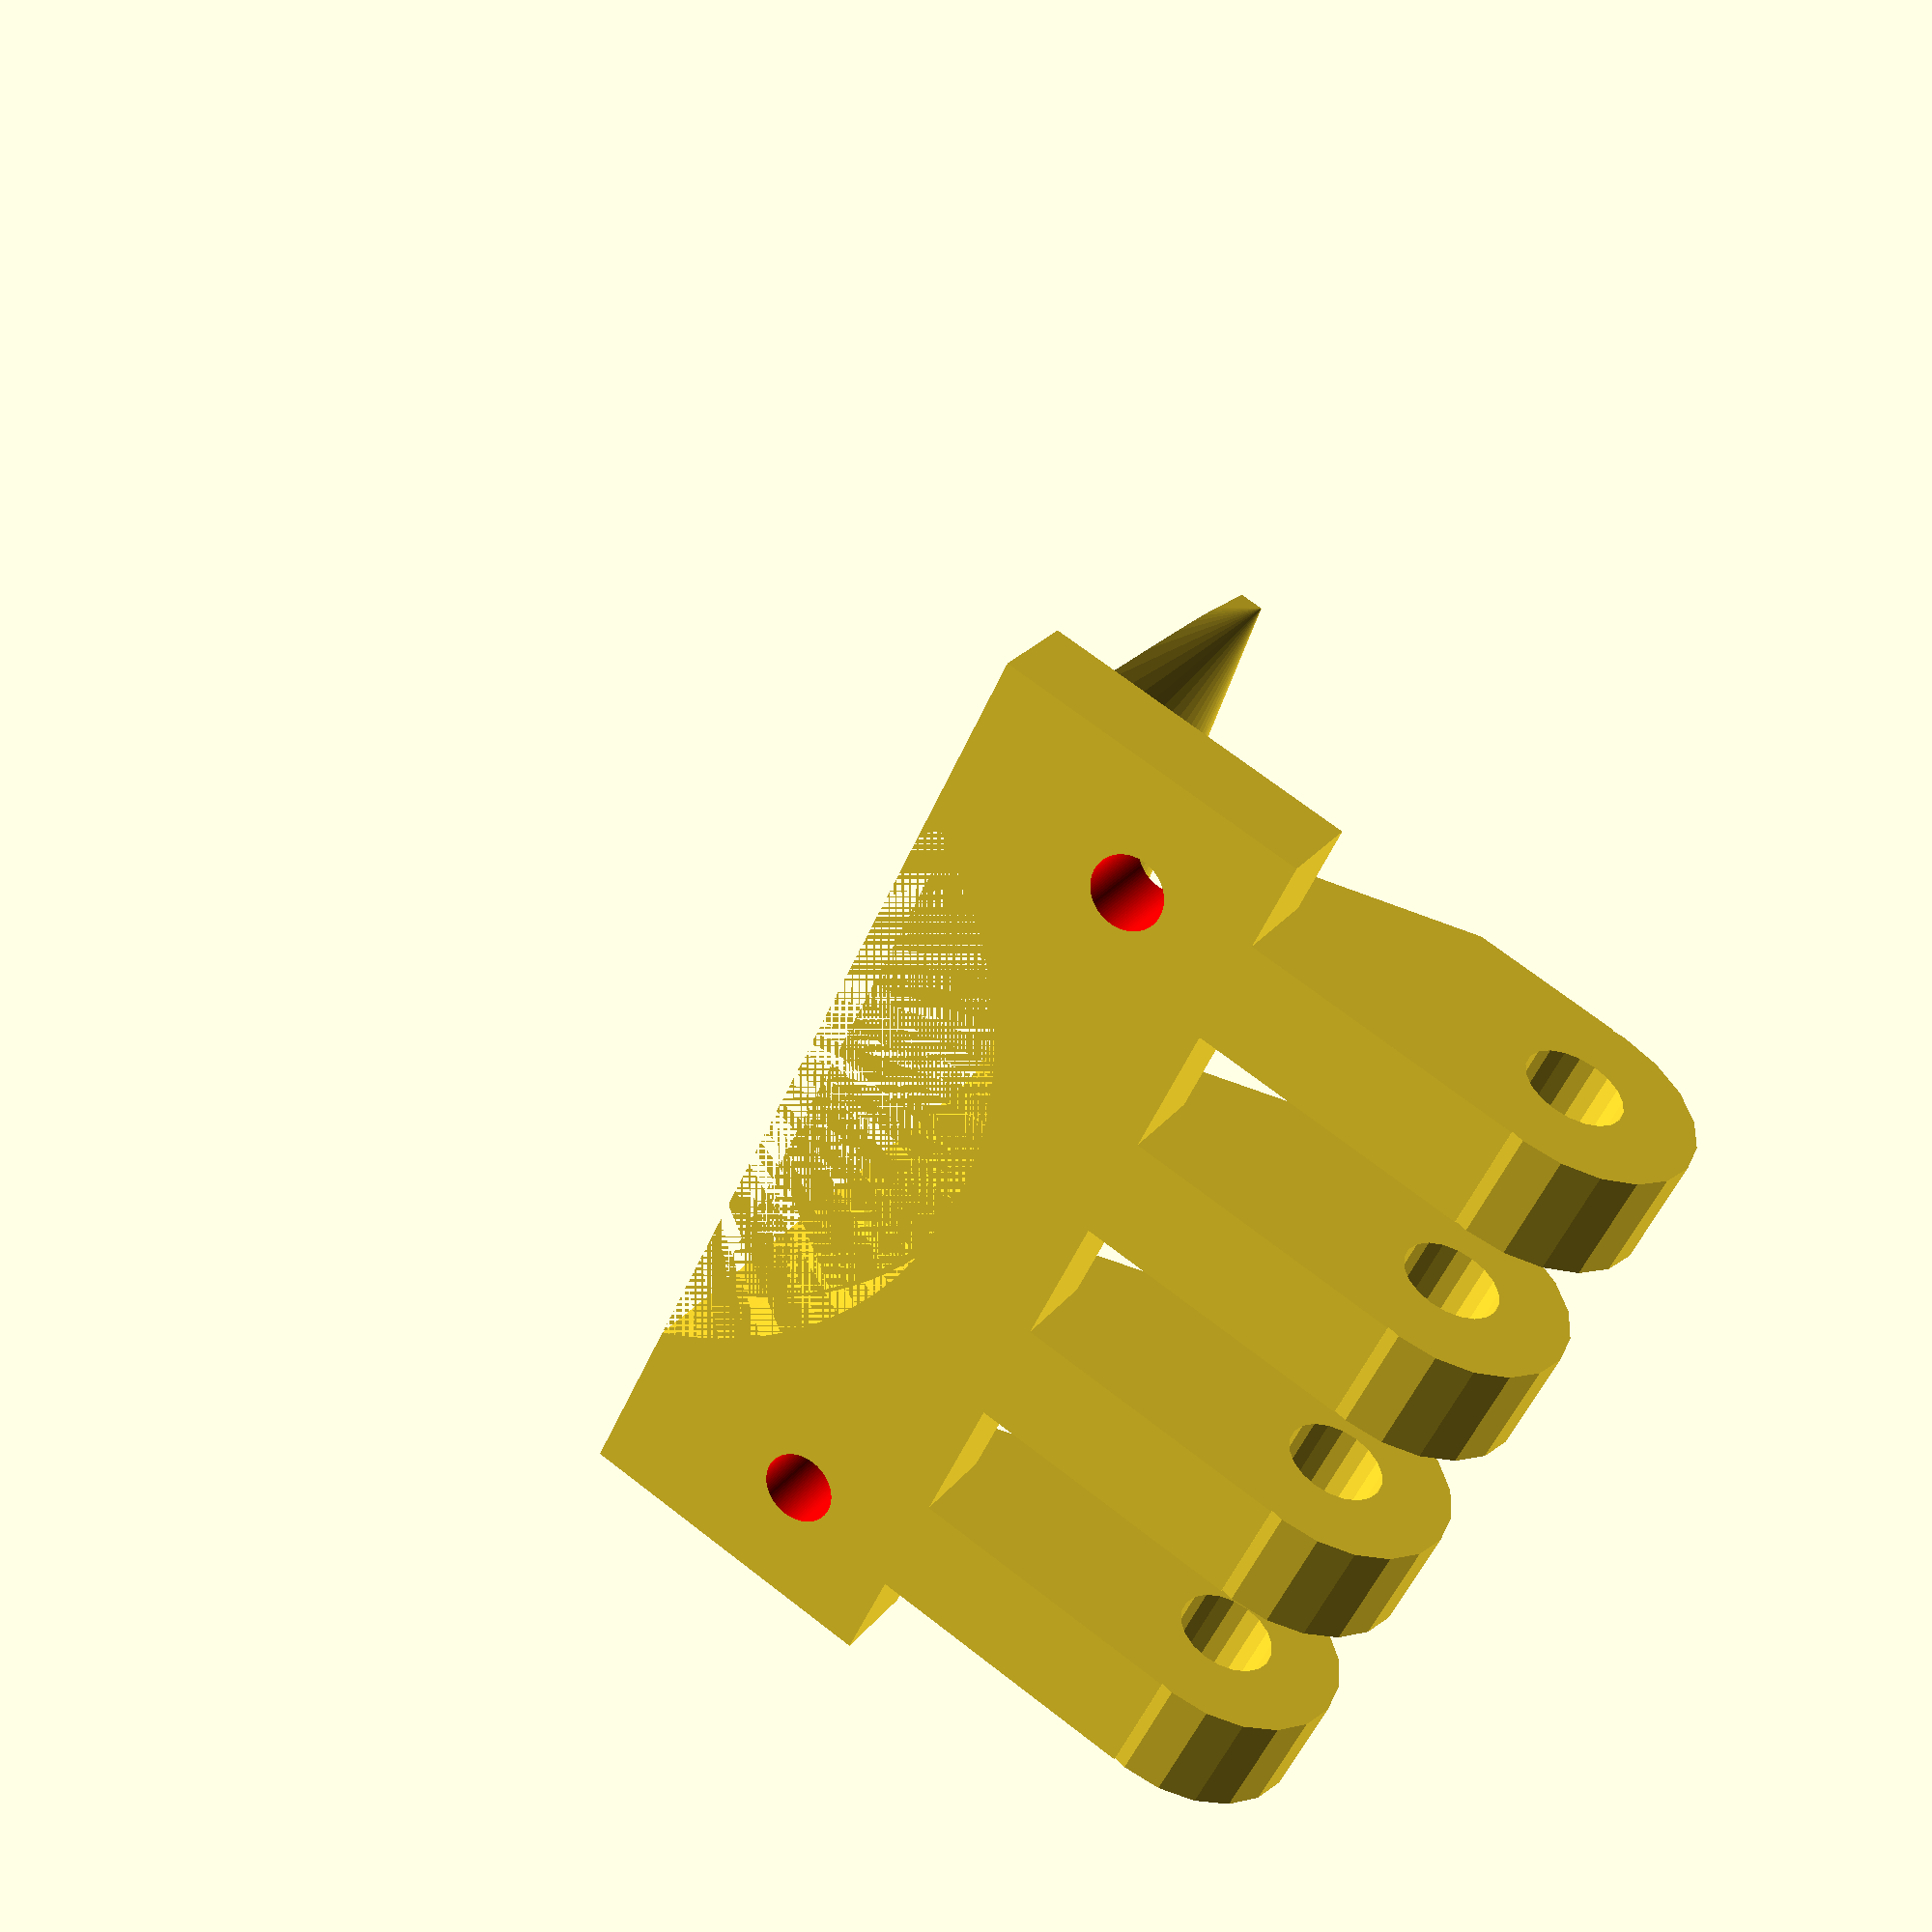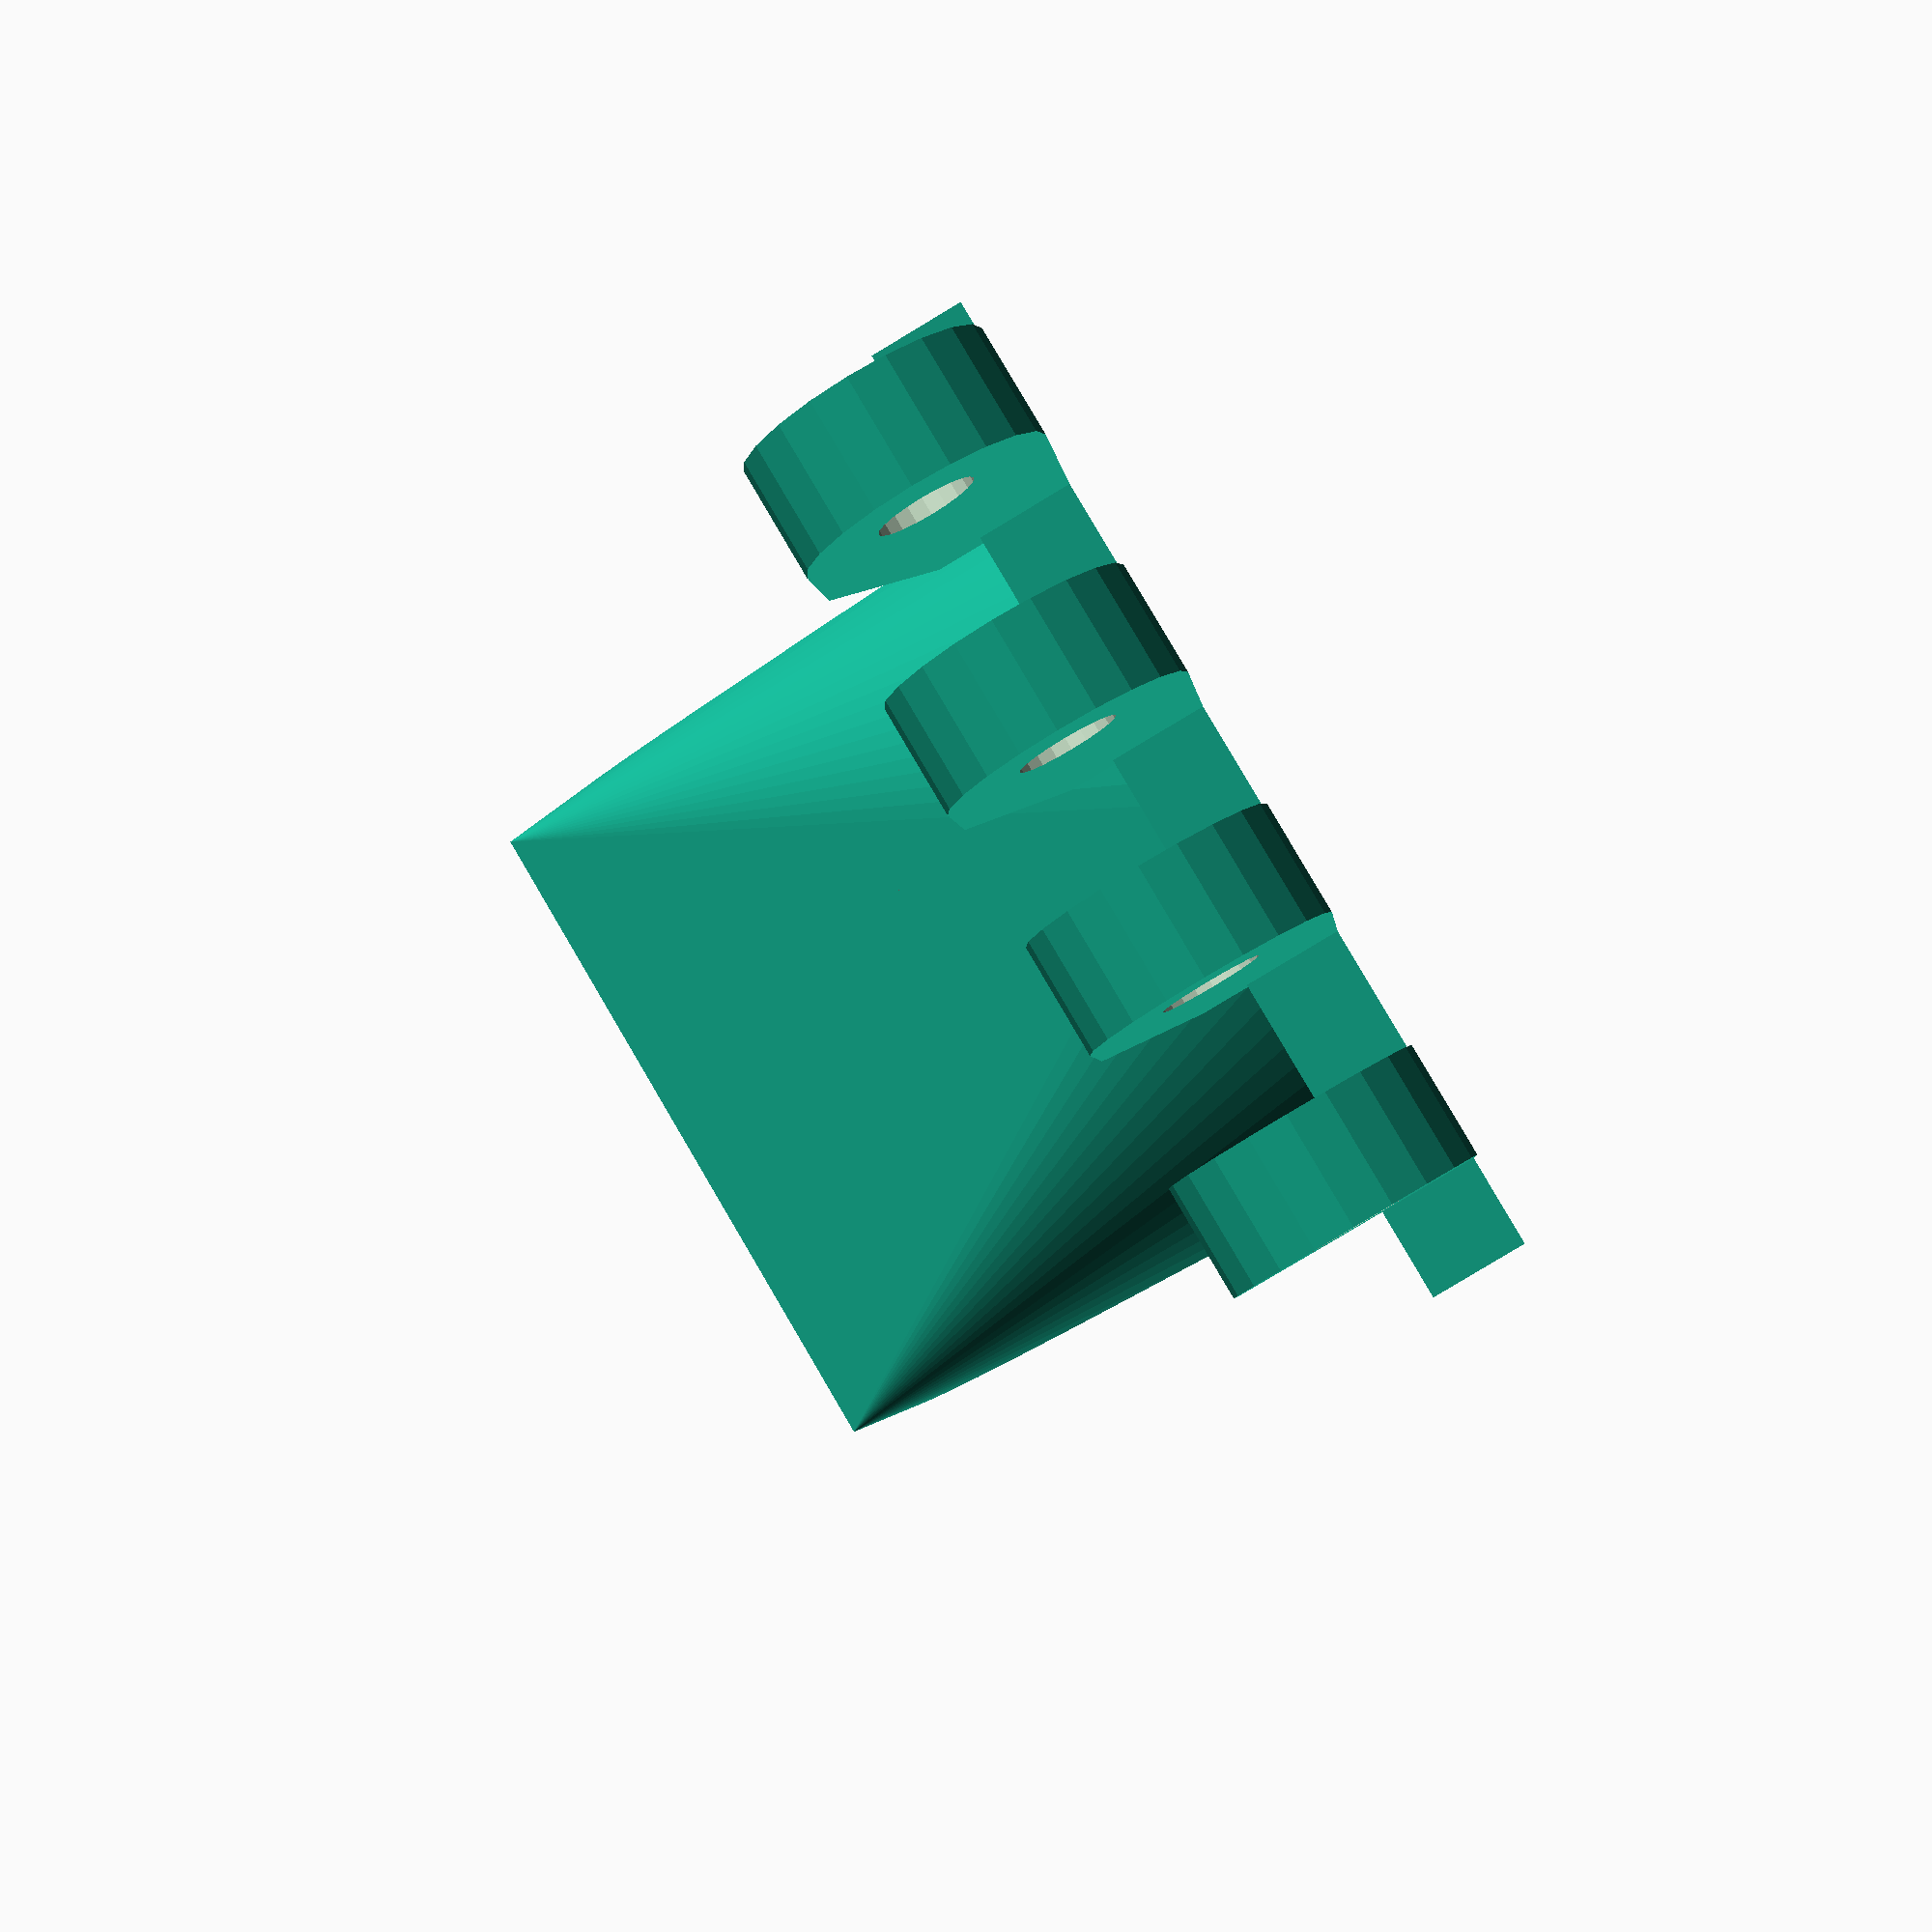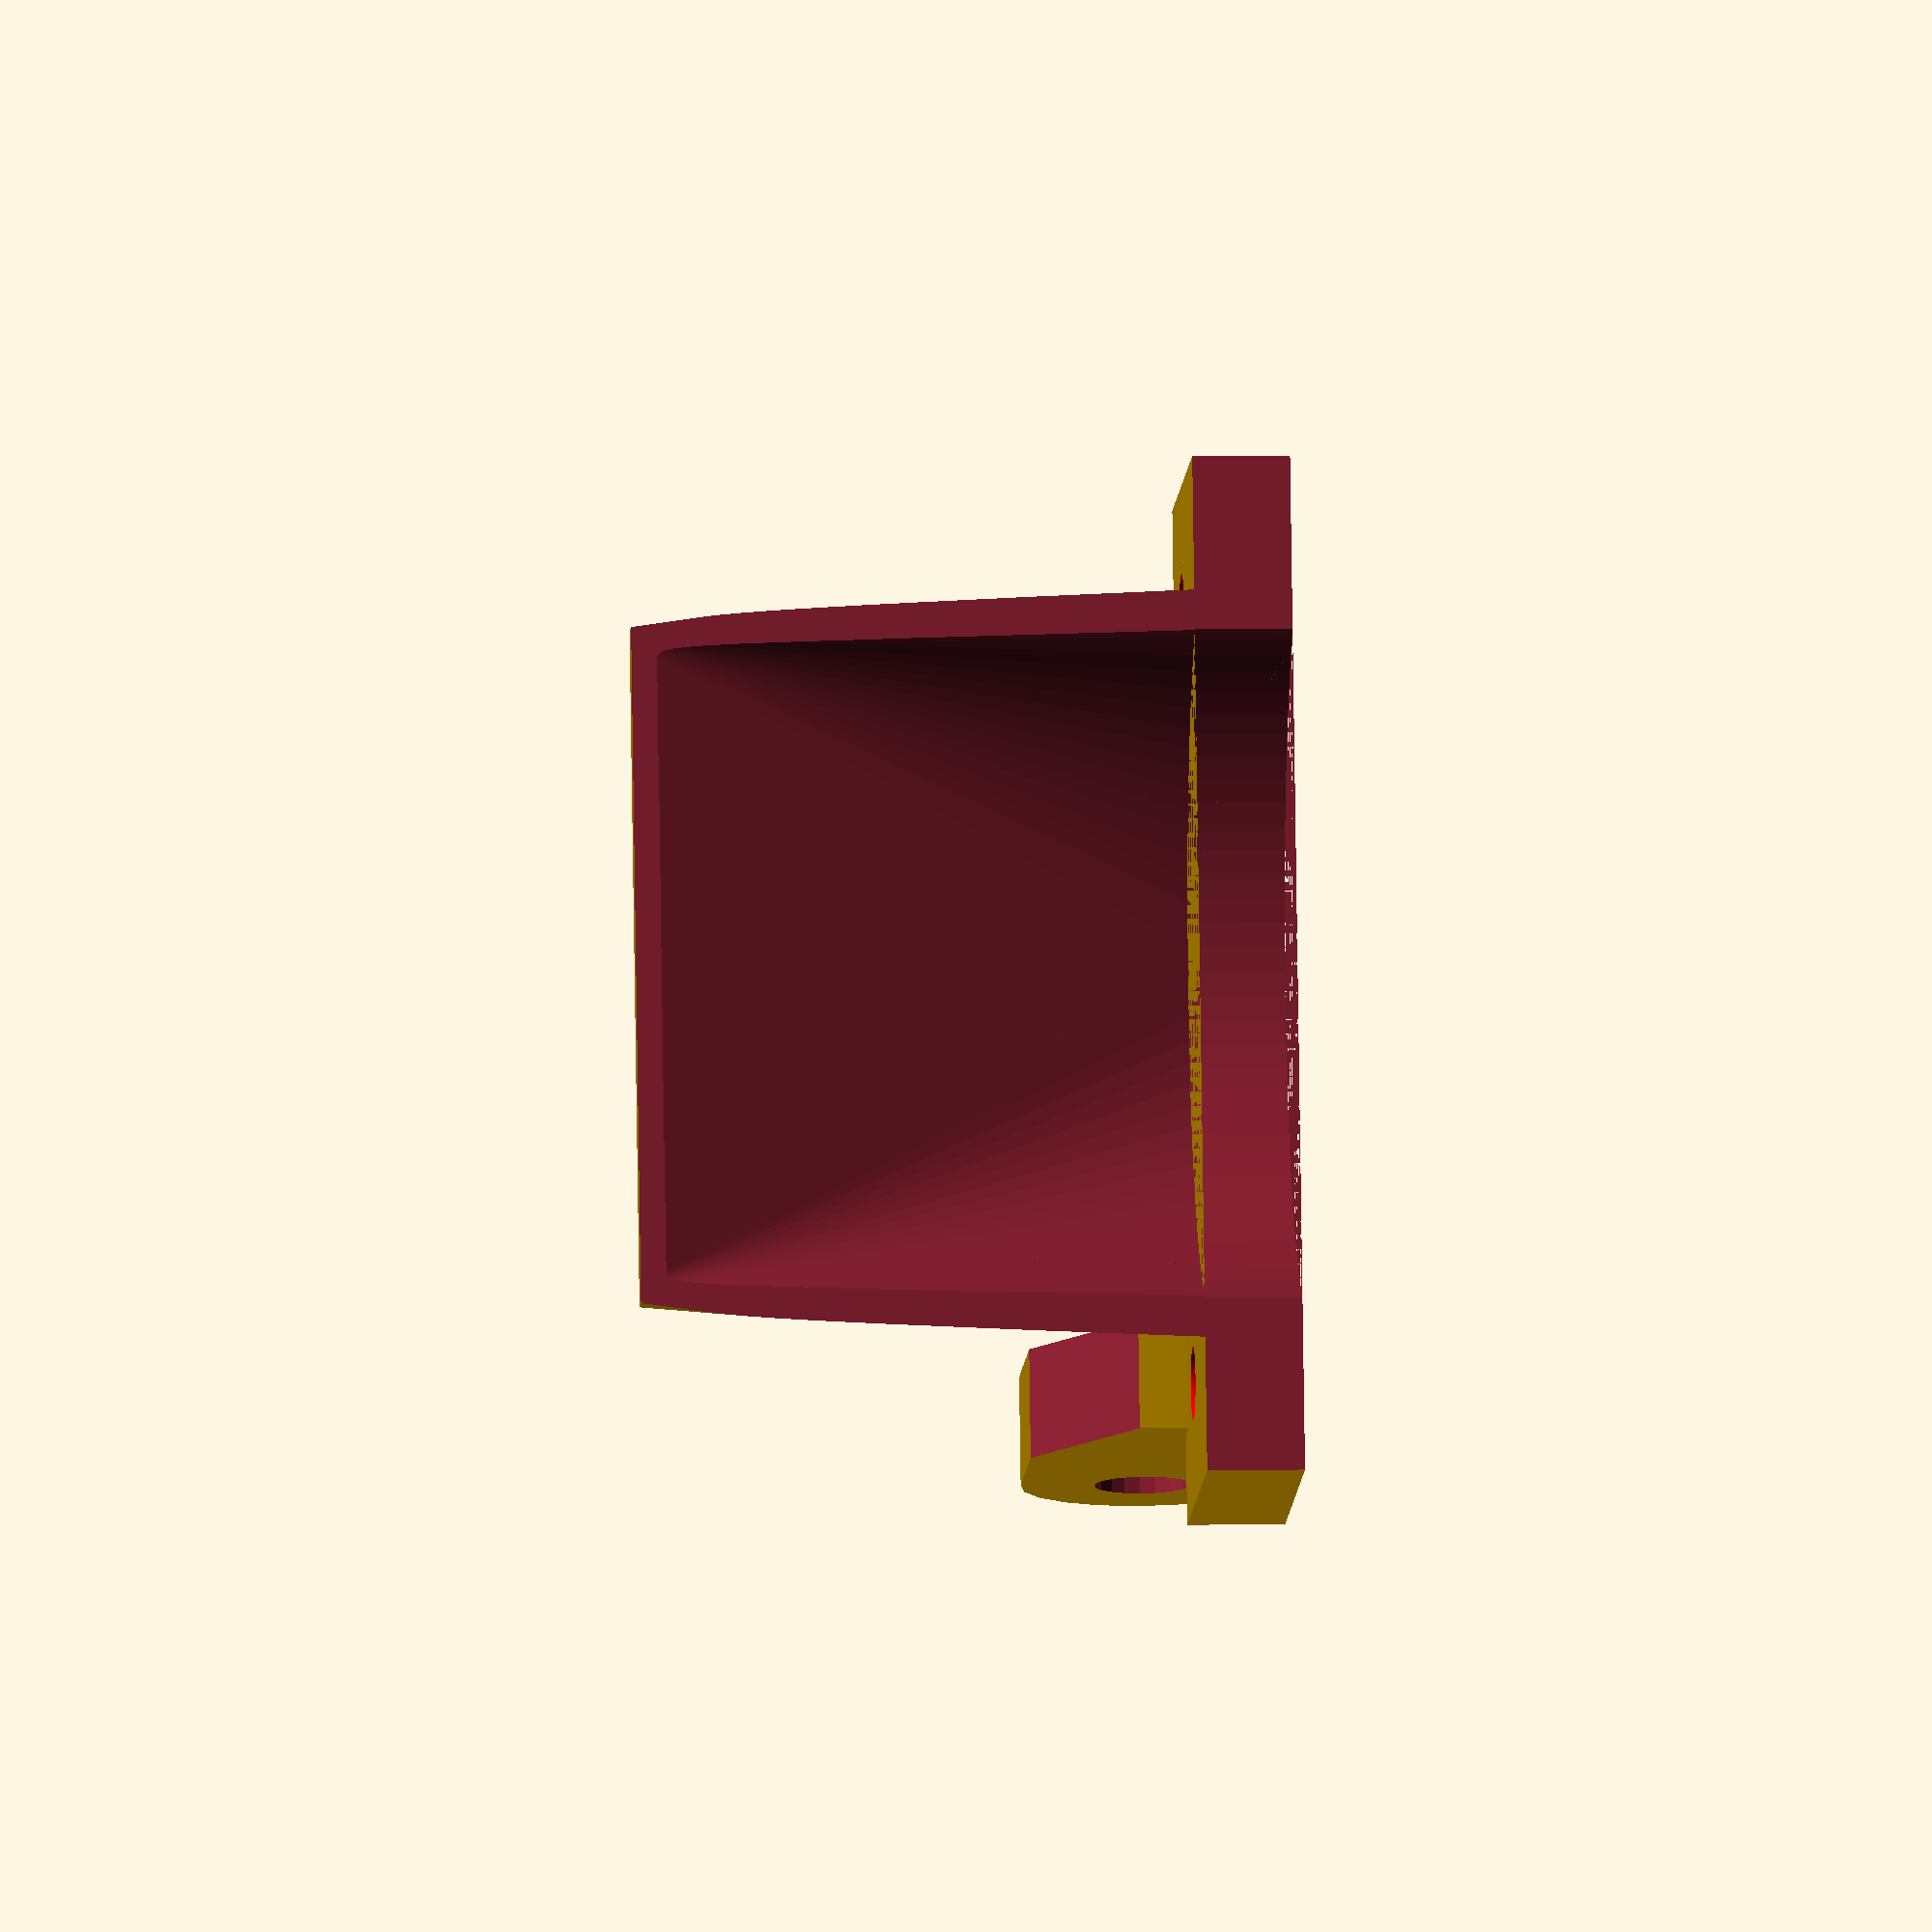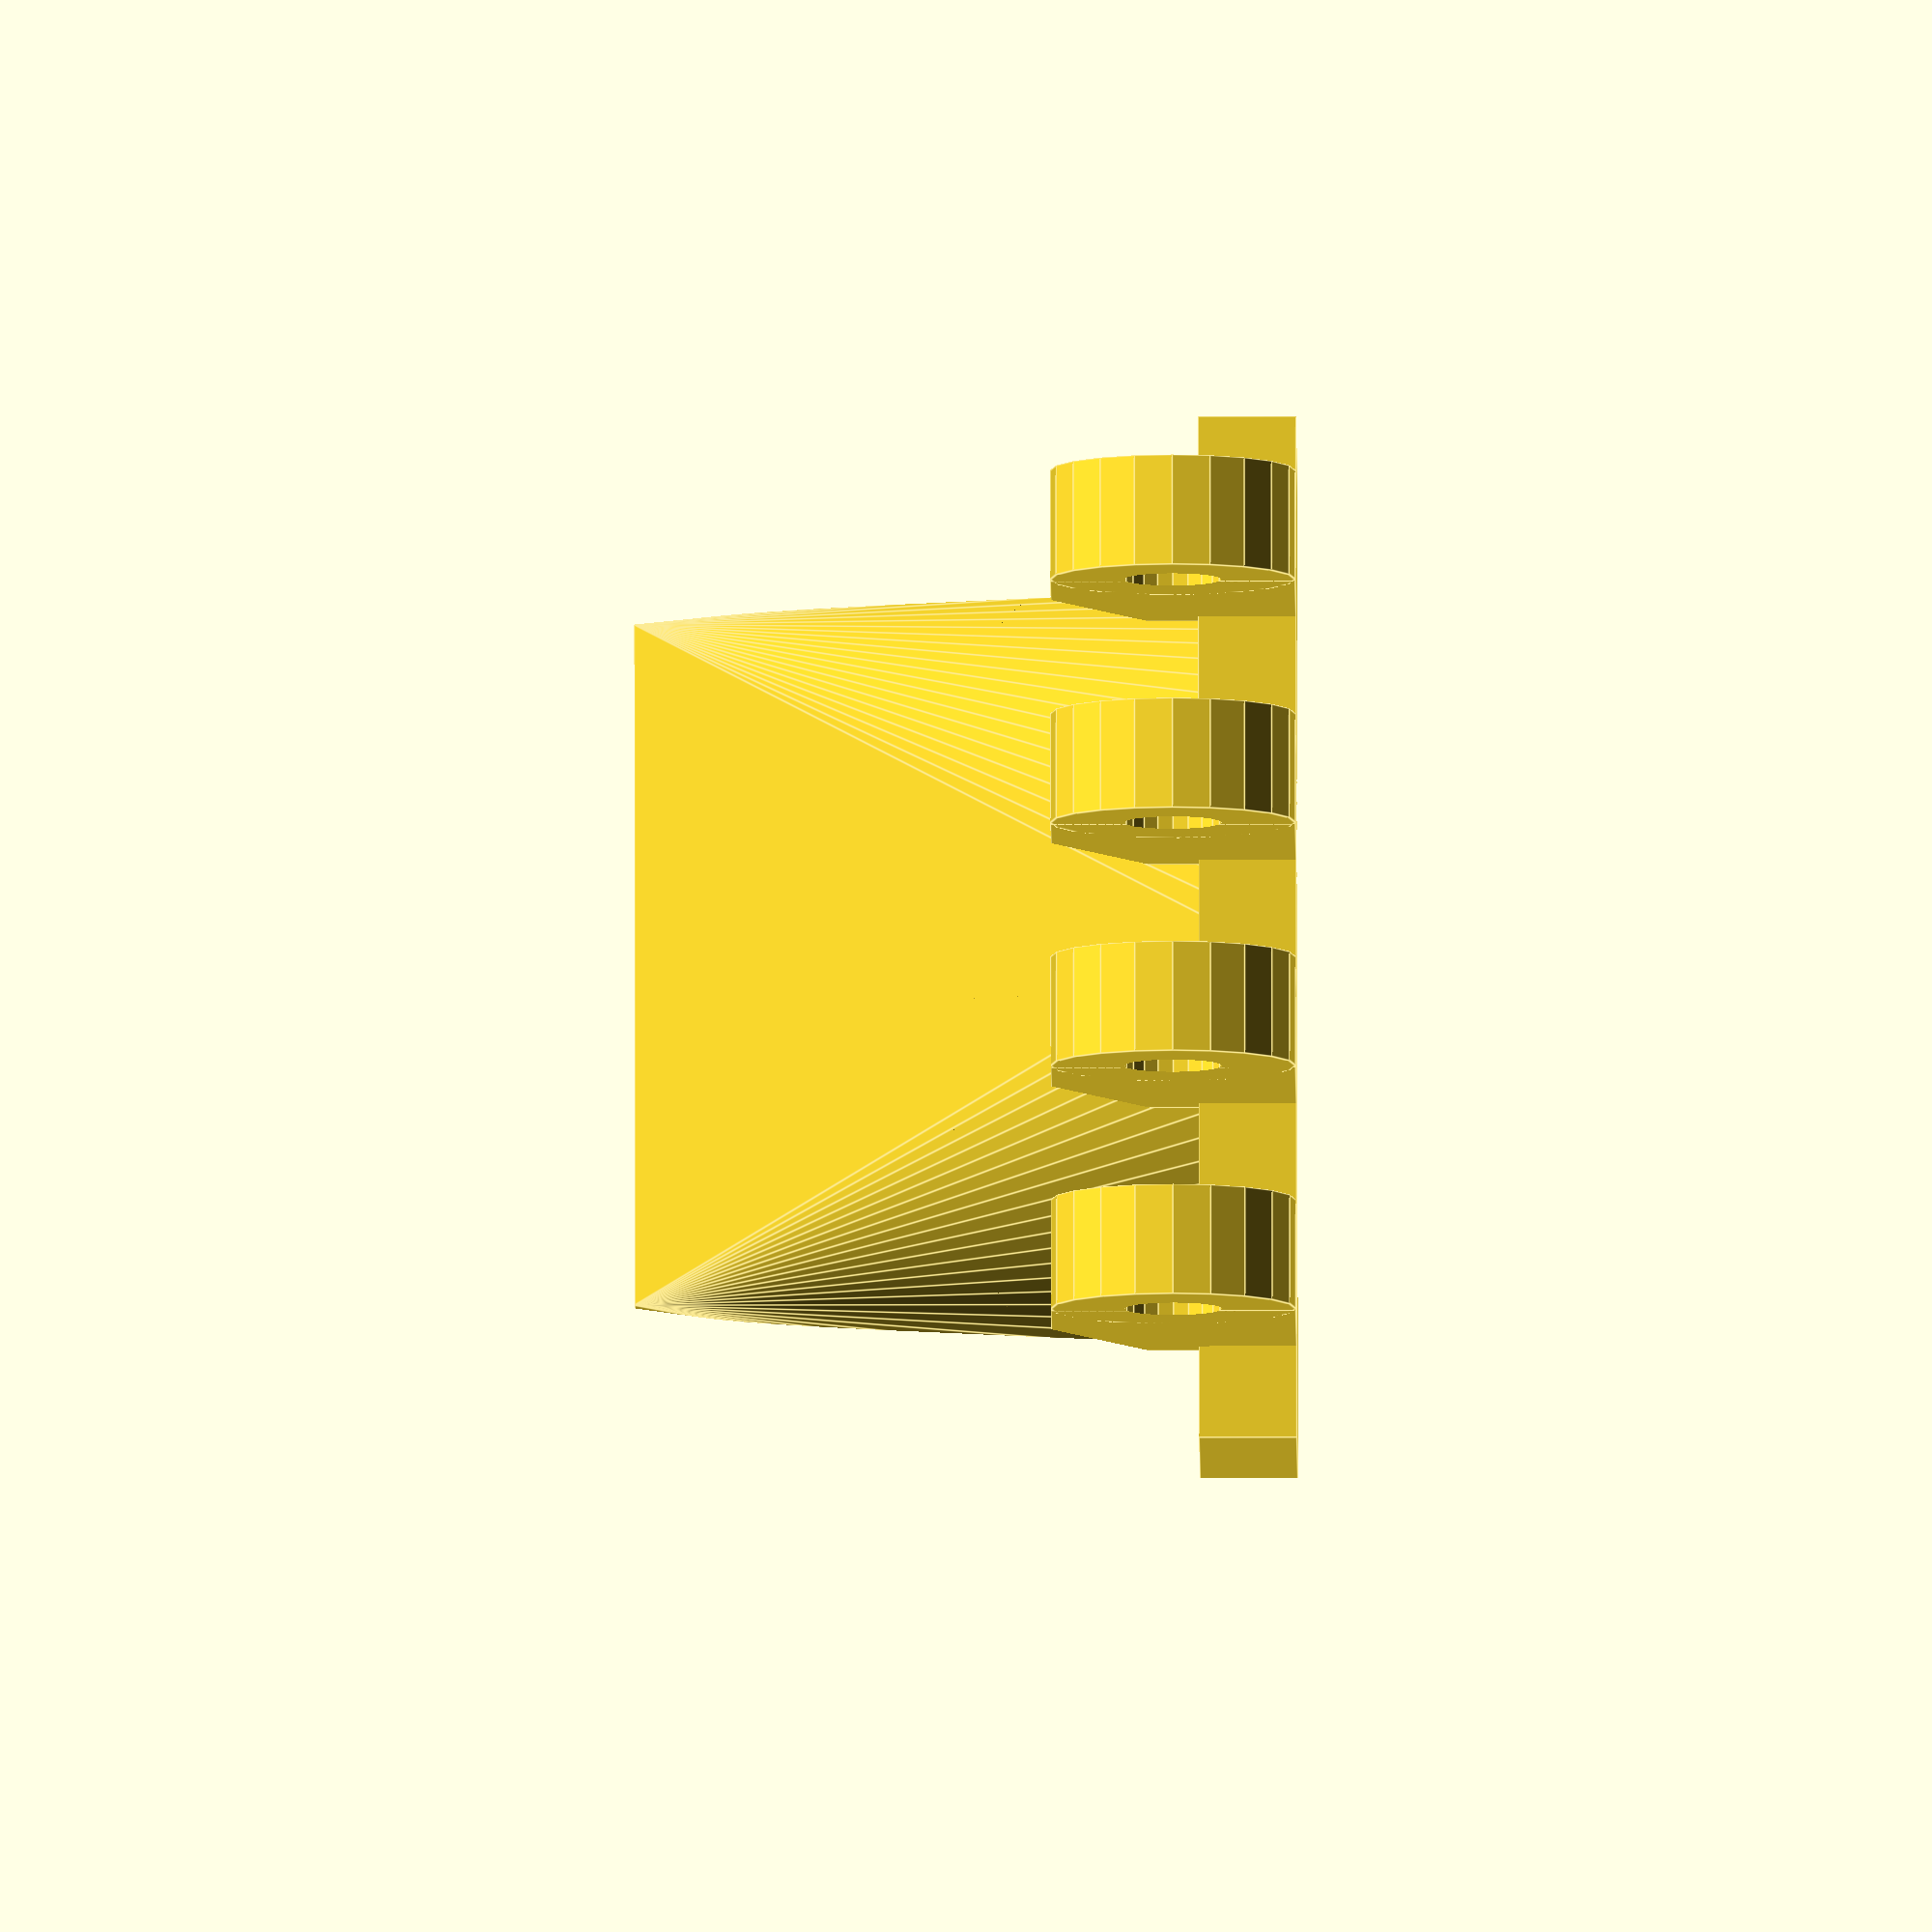
<openscad>
// fan screw
S_d = 3;

// fan
F_size = 40;
F_d = 32;
F_hs = 32; // hole spacing

// mount
M_height = 4;

// duct
D_thickness = 1.5;
D_width = 15 + D_thickness*2;
D_deep = 25 + D_thickness*2;
D_length = 25;
D_shift = 10; // modify if needed to direct flow more/less to the upper part of the hotend
D_translate_X = 0;
D_translate_Y = 0;

// set to true only have the top part of the duct and mount with 2 screws
twoScrewMount = true;

// mount
module mount()
{
  difference() {
	union(){
    translate([0,0,0]) cube([F_size+2, F_size+2, M_height], center=true);
	 duct();
	}
    translate([F_hs/2, F_hs/2, 0]) color("red") screw_hole();
    translate([F_hs/2, -F_hs/2, 0]) color("red") screw_hole();
    translate([-F_hs/2, -F_hs/2, 0]) color("red") screw_hole();
    translate([-F_hs/2, F_hs/2, 0]) color("red") screw_hole();
    translate([0,0,0]) cylinder(h=M_height, r=F_d/2, center = true, $fn=100);
    if (twoScrewMount == true) {
    	translate([15,0,0]) cube([F_size+6, F_size+6, (M_height+D_length)*2], center=true);
    }
   }
}

// duct
module duct()
{
	translate([0,0,0]) rotate ([0,0, 180])  difference() {
    hull() 
{
      cylinder(h=0.1, r=F_size/2 - 2.5, center = true, $fn=100);
      translate([D_translate_X, D_translate_Y/2, D_length]) 
        cube([D_width, D_deep, 0.1], center=true);
    }
    hull() {
      cylinder(h=0.1, r=F_d/2, center = true, $fn=100);
       translate([D_translate_X, D_translate_Y/2, D_length])
       cube([D_width-D_thickness*2, F_size-D_shift-D_thickness*2, 1], center=true);
    }
}
}

// screw 
module screw_hole()
{
  cylinder(h=20, r=S_d/2, center = true, $fn=100);
}

module fan_mounts(){
for ( i = [0 : 3] )
{
difference(){
union(){
translate([0, 10*i,0]) rotate([90,0,0]) cylinder(r=5, h = 4.5, $fn=20, center= true);
difference()
{
translate([-7, 10*i,0]) cube([13,4.5,10], center=true);
translate([-20, 10*i,3]) rotate([0,-30,0]) cube([30,6,10], center=true);
}
}
translate([0, 10*i,0]) rotate([90,0,0]) cylinder(r=2, h = 7, $fn=20,center= true);
}
}
}

translate([0,0,M_height/2]) mount();
translate([-33,15,5]) rotate([0,0,180]) fan_mounts();


</openscad>
<views>
elev=336.3 azim=333.6 roll=208.0 proj=p view=wireframe
elev=263.9 azim=79.6 roll=59.0 proj=p view=solid
elev=176.8 azim=166.9 roll=93.7 proj=o view=solid
elev=22.7 azim=195.4 roll=90.2 proj=o view=edges
</views>
